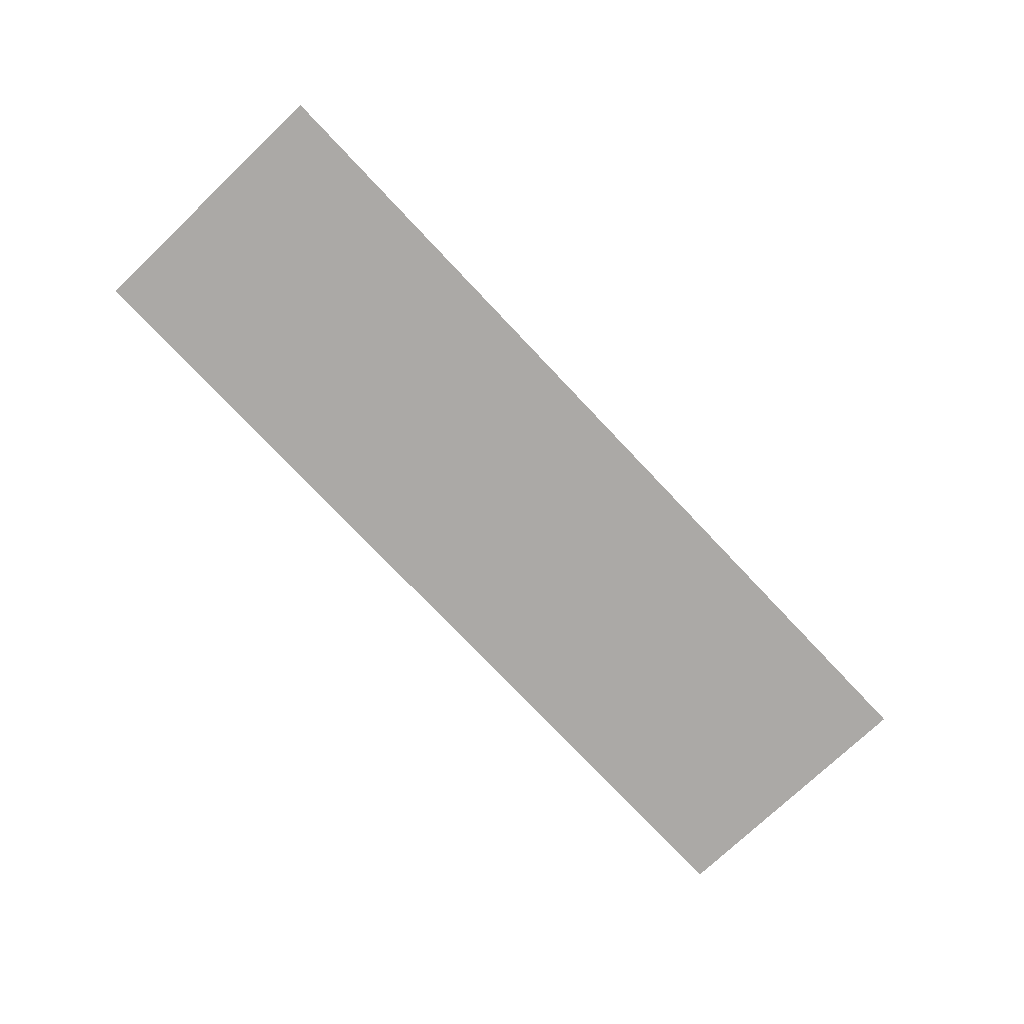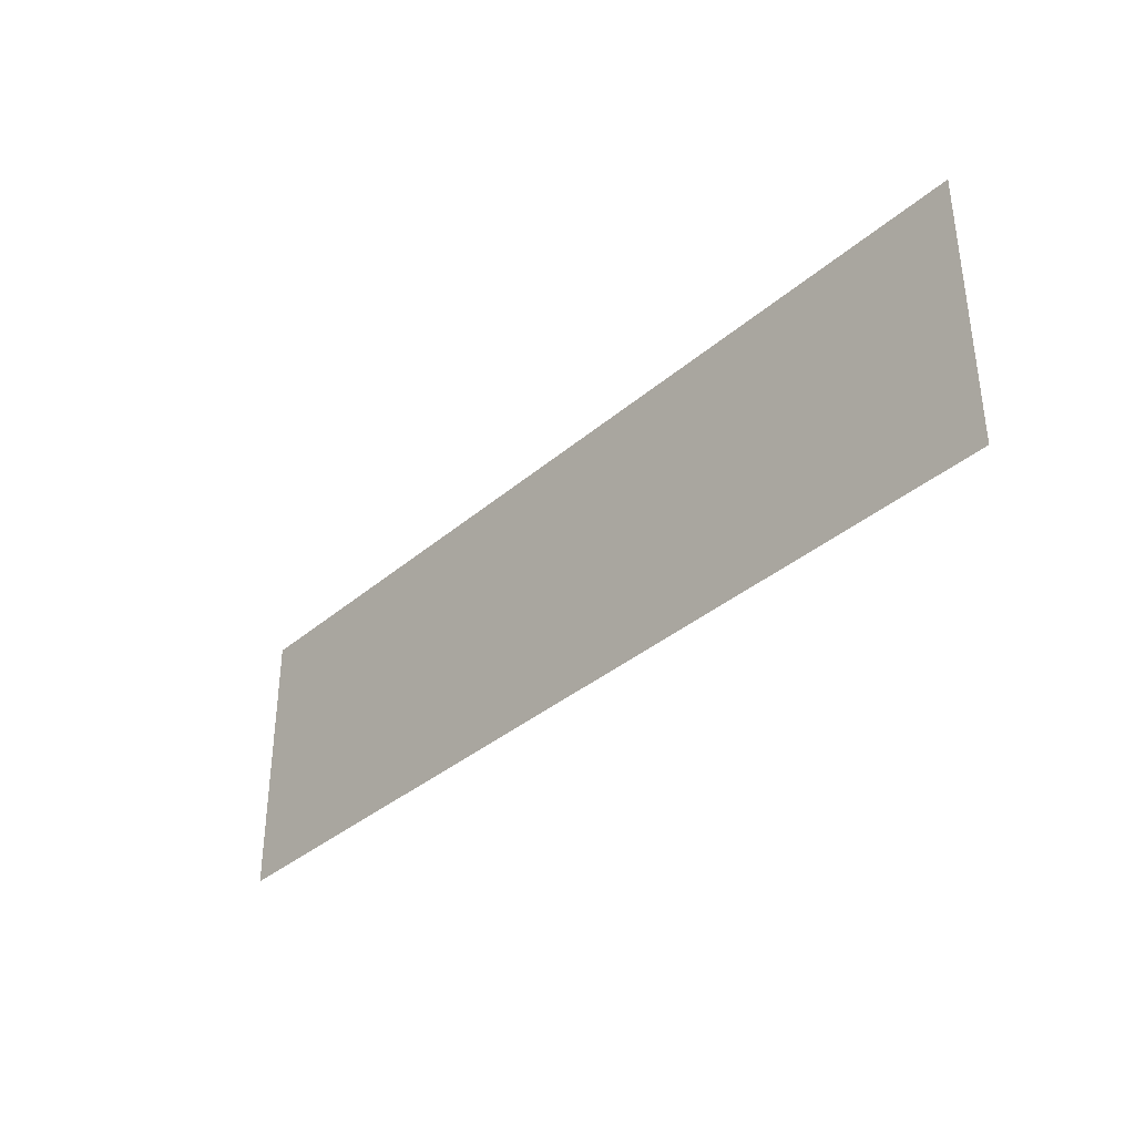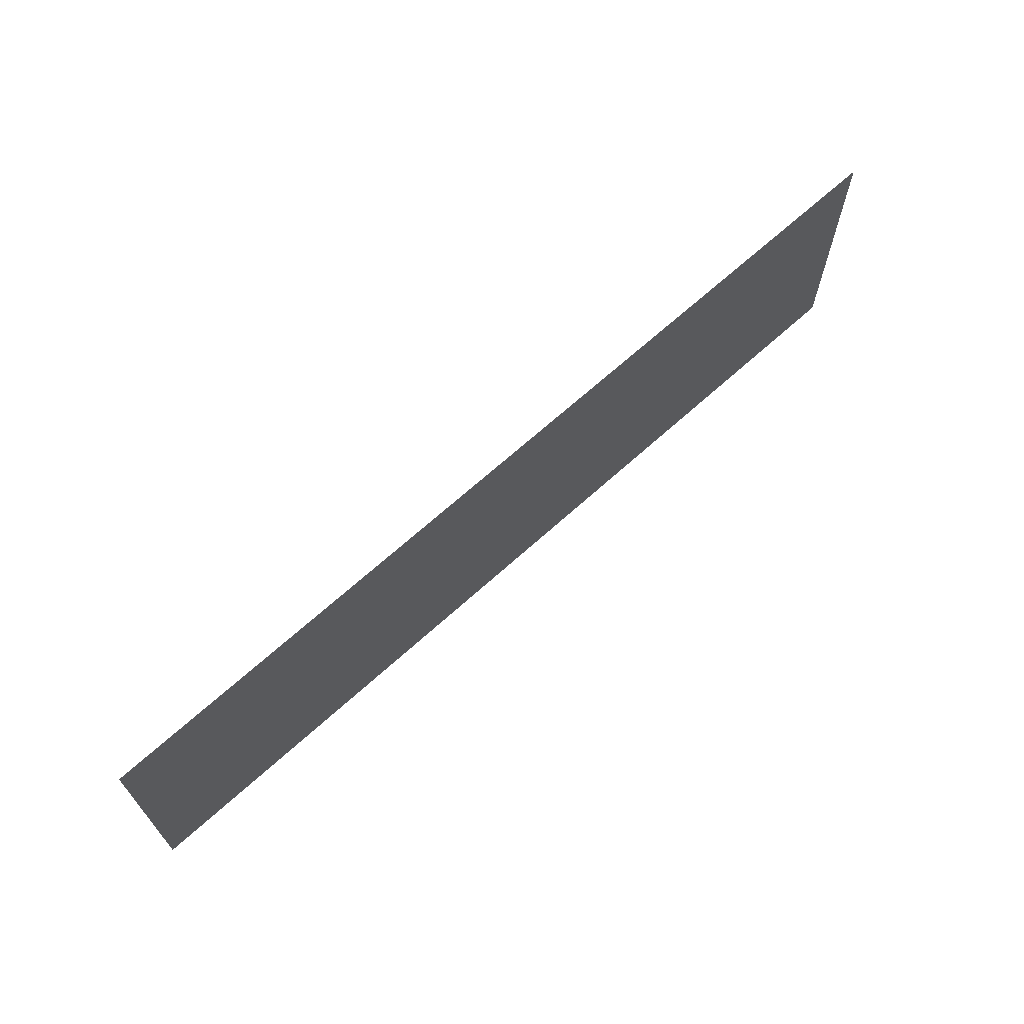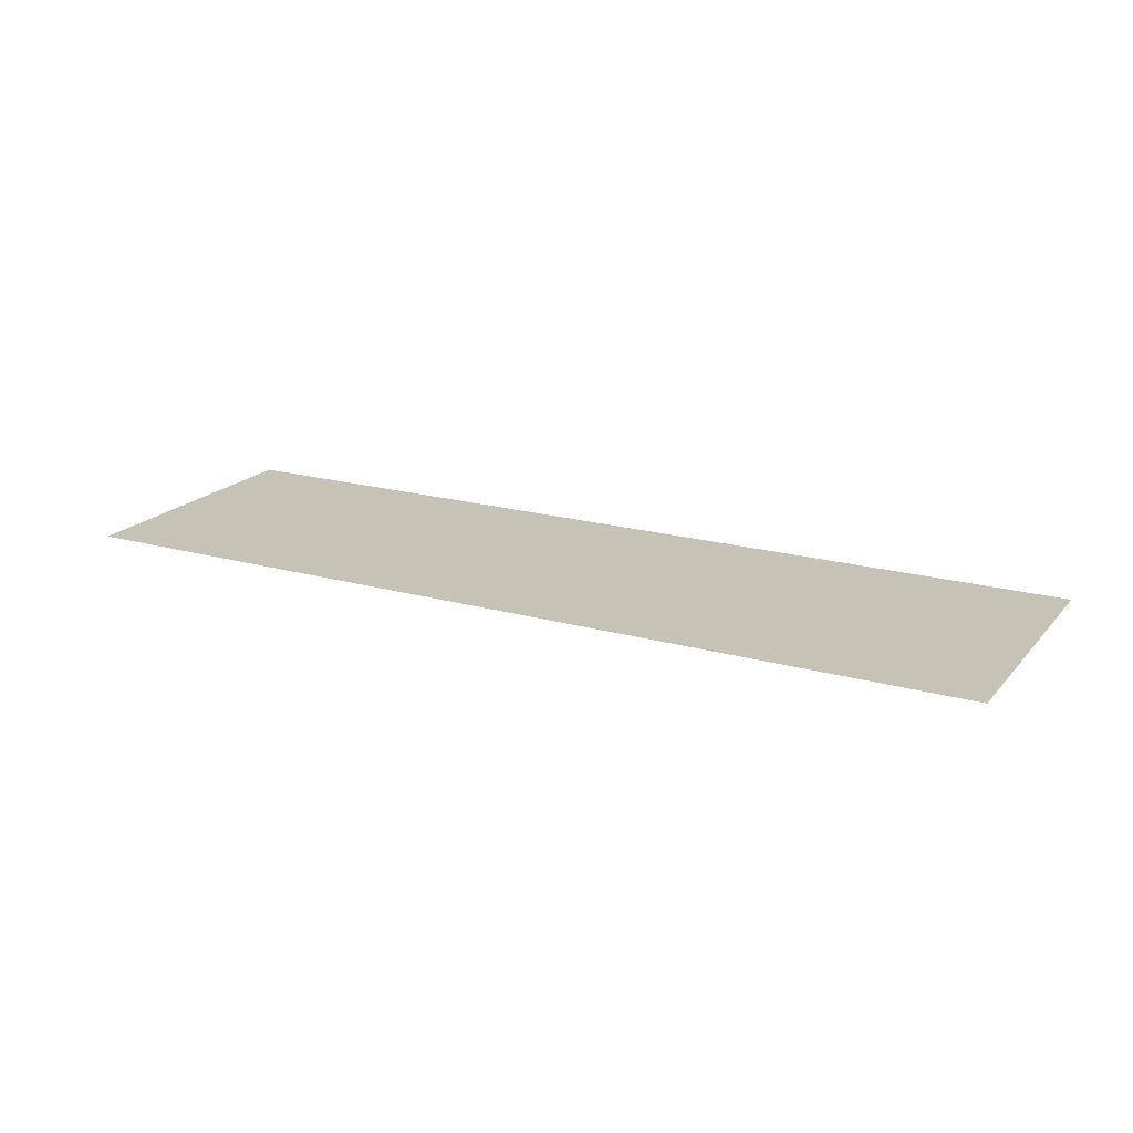
<metadata>
{"format":"obj","ext":"obj","renderer":"f3d","projection":"perspective","resolution":1024,"background":"white","views":[{"elev":-75.5,"azim":133.4,"up":"+Y"},{"elev":-35.9,"azim":-131.8,"up":"+Z"},{"elev":67.1,"azim":-42.3,"up":"+Z"},{"elev":19.2,"azim":28.0,"up":"+Y"}]}
</metadata>
<code>
g FloorAOmesh(Clone)
v 9.5 0.0001526 -5
v 9.5 0.0001526 -6
v 10 0.0001526 -6
v 10 0.0001526 -5
v 9 0.0001526 -5
v 9 0.0001526 -6
v 8.5 0.0001526 -5
v 8.5 0.0001526 -6
v 8 0.0001526 -5
v 8 0.0001526 -6
v 7.5 0.0001526 -5
v 7.5 0.0001526 -6
v 7 0.0001526 -5
v 7 0.0001526 -6
v 6.5 0.0001526 -5
v 6.5 0.0001526 -6
v 6 0.0001526 -5
v 6 0.0001526 -6
v 5.5 0.0001526 -5
v 5.5 0.0001526 -6
v 5 0.0001526 -5
v 5 0.0001526 -6
v 4.5 0.0001526 -5
v 4.5 0.0001526 -6
v 4 0.0001526 -5
v 4 0.0001526 -6
v 3.5 0.0001526 -5
v 3.5 0.0001526 -6
v 3 0.0001526 -5
v 3 0.0001526 -6
v 2.5 0.0001526 -5
v 2.5 0.0001526 -6
v 2 0.0001526 -5
v 2 0.0001526 -6
v 1.5 0.0001526 -5
v 1.5 0.0001526 -6
v 0.9999 0.0001526 -5
v 0.9999 0.0001526 -6
v 0.5 0.0001526 -5
v 0.5 0.0001526 -6
v -0.0001526 0.0001526 -5
v -0.0001526 0.0001526 -6
v -0.5 0.0001526 -5
v -0.5 0.0001526 -6
v -0.9999 0.0001526 -5
v -0.9999 0.0001526 -6
v -1.5 0.0001526 -5
v -1.5 0.0001526 -6
v -2 0.0001526 -5
v -2 0.0001526 -6
v -2.5 0.0001526 -5
v -2.5 0.0001526 -6
v -3 0.0001526 -5
v -3 0.0001526 -6
v -3.5 0.0001526 -5
v -3.5 0.0001526 -6
v -4 0.0001526 -5
v -4 0.0001526 -6
v -4.5 0.0001526 -5
v -4.5 0.0001526 -6
v -5 0.0001526 -5
v -5 0.0001526 -6
v -5.5 0.0001526 -5
v -5.5 0.0001526 -6
v -6 0.0001526 -5
v -6 0.0001526 -6
v -6.5 0.0001526 -5
v -6.5 0.0001526 -6
v -7 0.0001526 -5
v -7 0.0001526 -6
v -7.5 0.0001526 -5
v -7.5 0.0001526 -6
v -8 0.0001526 -5
v -8 0.0001526 -6
v -8.5 0.0001526 -5
v -8.5 0.0001526 -6
v -9 0.0001526 -5
v -9 0.0001526 -6
v -9.5 0.0001526 -5
v -9.5 0.0001526 -6
v -10 0.0001526 -5
v -10 0.0001526 -6
v -7 0.0001526 -4
v -6.5 0.0001526 -4
v -6 0.0001526 -4
v -5.5 0.0001526 -4
v -5 0.0001526 -4
v -4.5 0.0001526 -4
v -4 0.0001526 -4
v -3.5 0.0001526 -4
v -3 0.0001526 -4
v -2.5 0.0001526 -4
v -2 0.0001526 -4
v -1.5 0.0001526 -4
v -0.9999 0.0001526 -4
v -0.5 0.0001526 -4
v -0.0001526 0.0001526 -4
v 0.5 0.0001526 -4
v 0.9999 0.0001526 -4
v 1.5 0.0001526 -4
v 2 0.0001526 -4
v 2.5 0.0001526 -4
v 3 0.0001526 -4
v 3.5 0.0001526 -4
v 4 0.0001526 -4
v 4.5 0.0001526 -4
v 5 0.0001526 -4
v 5.5 0.0001526 -4
v 6 0.0001526 -4
v 6.5 0.0001526 -4
v 7 0.0001526 -4
v 7.5 0.0001526 -4
v 8 0.0001526 -4
v 8.5 0.0001526 -4
v 9 0.0001526 -4
v 9.5 0.0001526 -4
v 9 0.0001526 -3
v 9.5 0.0001526 -3
v 9 0.0001526 -2
v 9.5 0.0001526 -2
v 9 0.0001526 -0.9999
v 9.5 0.0001526 -0.9999
v 9 0.0001526 0.0001526
v 9.5 0.0001526 0.0001526
v 8.5 0.0001526 0.0001526
v 8.5 0.0001526 -0.9999
v 8.5 0.0001526 -2
v 8.5 0.0001526 -3
v 8 0.0001526 0.0001526
v 8 0.0001526 -0.9999
v 8 0.0001526 -2
v 8 0.0001526 -3
v 7.5 0.0001526 0.0001526
v 7.5 0.0001526 -0.9999
v 7.5 0.0001526 -2
v 7.5 0.0001526 -3
v 7 0.0001526 0.0001526
v 7 0.0001526 -0.9999
v 7 0.0001526 -2
v 7 0.0001526 -3
v 6.5 0.0001526 0.0001526
v 6.5 0.0001526 -0.9999
v 6.5 0.0001526 -2
v 6.5 0.0001526 -3
v 6 0.0001526 0.0001526
v 6 0.0001526 -0.9999
v 6 0.0001526 -2
v 6 0.0001526 -3
v 5.5 0.0001526 0.0001526
v 5.5 0.0001526 -0.9999
v 5.5 0.0001526 -2
v 5.5 0.0001526 -3
v 5 0.0001526 0.0001526
v 5 0.0001526 -0.9999
v 5 0.0001526 -2
v 5 0.0001526 -3
v 4.5 0.0001526 0.0001526
v 4.5 0.0001526 -0.9999
v 4.5 0.0001526 -2
v 4.5 0.0001526 -3
v 4 0.0001526 0.0001526
v 4 0.0001526 -0.9999
v 4 0.0001526 -2
v 4 0.0001526 -3
v 3.5 0.0001526 0.0001526
v 3.5 0.0001526 -0.9999
v 3.5 0.0001526 -2
v 3.5 0.0001526 -3
v 3 0.0001526 0.0001526
v 3 0.0001526 -0.9999
v 3 0.0001526 -2
v 3 0.0001526 -3
v 2.5 0.0001526 0.0001526
v 2.5 0.0001526 -0.9999
v 2.5 0.0001526 -2
v 2.5 0.0001526 -3
v 2 0.0001526 0.0001526
v 2 0.0001526 -0.9999
v 2 0.0001526 -2
v 2 0.0001526 -3
v 1.5 0.0001526 0.0001526
v 1.5 0.0001526 -0.9999
v 1.5 0.0001526 -2
v 1.5 0.0001526 -3
v 0.9999 0.0001526 0.0001526
v 0.9999 0.0001526 -0.9999
v 0.9999 0.0001526 -2
v 0.9999 0.0001526 -3
v 0.5 0.0001526 0.0001526
v 0.5 0.0001526 -0.9999
v 0.5 0.0001526 -2
v 0.5 0.0001526 -3
v -0.0001526 0.0001526 0.0001526
v -0.0001526 0.0001526 -0.9999
v -0.0001526 0.0001526 -2
v -0.0001526 0.0001526 -3
v -0.5 0.0001526 0.0001526
v -0.5 0.0001526 -0.9999
v -0.5 0.0001526 -2
v -0.5 0.0001526 -3
v -0.9999 0.0001526 0.0001526
v -0.9999 0.0001526 -0.9999
v -0.9999 0.0001526 -2
v -0.9999 0.0001526 -3
v -1.5 0.0001526 0.0001526
v -1.5 0.0001526 -0.9999
v -1.5 0.0001526 -2
v -1.5 0.0001526 -3
v -2 0.0001526 0.0001526
v -2 0.0001526 -0.9999
v -2 0.0001526 -2
v -2 0.0001526 -3
v -2.5 0.0001526 0.0001526
v -2.5 0.0001526 -0.9999
v -2.5 0.0001526 -2
v -2.5 0.0001526 -3
v -3 0.0001526 0.0001526
v -3 0.0001526 -0.9999
v -3 0.0001526 -2
v -3 0.0001526 -3
v -3.5 0.0001526 0.0001526
v -3.5 0.0001526 -0.9999
v -3.5 0.0001526 -2
v -3.5 0.0001526 -3
v -4 0.0001526 0.0001526
v -4 0.0001526 -0.9999
v -4 0.0001526 -2
v -4 0.0001526 -3
v -4.5 0.0001526 0.0001526
v -4.5 0.0001526 -0.9999
v -4.5 0.0001526 -2
v -4.5 0.0001526 -3
v -5 0.0001526 0.0001526
v -5 0.0001526 -0.9999
v -5 0.0001526 -2
v -5 0.0001526 -3
v -5.5 0.0001526 0.0001526
v -5.5 0.0001526 -0.9999
v -5.5 0.0001526 -2
v -5.5 0.0001526 -3
v -6 0.0001526 0.0001526
v -6 0.0001526 -0.9999
v -6 0.0001526 -2
v -6 0.0001526 -3
v -6.5 0.0001526 0.0001526
v -6.5 0.0001526 -0.9999
v -6.5 0.0001526 -2
v -6.5 0.0001526 -3
v -7 0.0001526 0.0001526
v -7 0.0001526 -0.9999
v -7 0.0001526 -2
v -7 0.0001526 -3
v -7.5 0.0001526 0.0001526
v -7.5 0.0001526 -0.9999
v -7.5 0.0001526 -2
v -7.5 0.0001526 -3
v -7.5 0.0001526 -4
v -8 0.0001526 0.0001526
v -8 0.0001526 -0.9999
v -8 0.0001526 -2
v -8 0.0001526 -3
v -8 0.0001526 -4
v -8.5 0.0001526 0.0001526
v -8.5 0.0001526 -0.9999
v -8.5 0.0001526 -2
v -8.5 0.0001526 -3
v -8.5 0.0001526 -4
v -9 0.0001526 0.0001526
v -9 0.0001526 -0.9999
v -9 0.0001526 -2
v -9 0.0001526 -3
v -9 0.0001526 -4
v -9.5 0.0001526 0.0001526
v -9.5 0.0001526 -0.9999
v -9.5 0.0001526 -2
v -9.5 0.0001526 -3
v -9.5 0.0001526 -4
v -10 0.0001526 0.0001526
v -10 0.0001526 -0.9999
v -10 0.0001526 -2
v -10 0.0001526 -3
v -10 0.0001526 -4
v 10 0.0001526 -0.9999
v 10 0.0001526 0.0001526
v 10 0.0001526 -2
v 10 0.0001526 -3
v 10 0.0001526 -4
g FloorAOmesh(Clone)_0
f 3 2 1
f 4 3 1
f 1 2 5
f 2 6 5
f 5 6 7
f 6 8 7
f 7 8 9
f 8 10 9
f 9 10 11
f 10 12 11
f 11 12 13
f 12 14 13
f 13 14 15
f 14 16 15
f 15 16 17
f 16 18 17
f 17 18 19
f 18 20 19
f 19 20 21
f 20 22 21
f 21 22 23
f 22 24 23
f 23 24 25
f 24 26 25
f 25 26 27
f 26 28 27
f 27 28 29
f 28 30 29
f 29 30 31
f 30 32 31
f 31 32 33
f 32 34 33
f 33 34 35
f 34 36 35
f 35 36 37
f 36 38 37
f 37 38 39
f 38 40 39
f 39 40 41
f 40 42 41
f 41 42 43
f 42 44 43
f 43 44 45
f 44 46 45
f 45 46 47
f 46 48 47
f 47 48 49
f 48 50 49
f 49 50 51
f 50 52 51
f 51 52 53
f 52 54 53
f 53 54 55
f 54 56 55
f 55 56 57
f 56 58 57
f 57 58 59
f 58 60 59
f 59 60 61
f 60 62 61
f 61 62 63
f 62 64 63
f 63 64 65
f 64 66 65
f 65 66 67
f 66 68 67
f 67 68 69
f 68 70 69
f 69 70 71
f 70 72 71
f 71 72 73
f 72 74 73
f 73 74 75
f 74 76 75
f 75 76 77
f 76 78 77
f 77 78 79
f 78 80 79
f 79 80 81
f 80 82 81
f 67 69 83
f 84 67 83
f 65 67 84
f 85 65 84
f 63 65 85
f 86 63 85
f 61 63 86
f 87 61 86
f 59 61 87
f 88 59 87
f 57 59 88
f 89 57 88
f 55 57 89
f 90 55 89
f 53 55 90
f 91 53 90
f 51 53 91
f 92 51 91
f 49 51 92
f 93 49 92
f 47 49 93
f 94 47 93
f 45 47 94
f 95 45 94
f 43 45 95
f 96 43 95
f 41 43 96
f 97 41 96
f 39 41 97
f 98 39 97
f 37 39 98
f 99 37 98
f 35 37 99
f 100 35 99
f 33 35 100
f 101 33 100
f 31 33 101
f 102 31 101
f 29 31 102
f 103 29 102
f 27 29 103
f 104 27 103
f 25 27 104
f 105 25 104
f 23 25 105
f 106 23 105
f 21 23 106
f 107 21 106
f 19 21 107
f 108 19 107
f 17 19 108
f 109 17 108
f 15 17 109
f 110 15 109
f 13 15 110
f 111 13 110
f 11 13 111
f 112 11 111
f 9 11 112
f 113 9 112
f 7 9 113
f 114 7 113
f 5 7 114
f 115 5 114
f 1 5 115
f 116 1 115
f 116 115 117
f 118 116 117
f 118 117 119
f 120 118 119
f 120 119 121
f 122 120 121
f 122 121 123
f 124 122 123
f 123 121 125
f 121 126 125
f 121 119 126
f 119 127 126
f 119 117 127
f 117 128 127
f 117 115 128
f 115 114 128
f 125 126 129
f 126 130 129
f 126 127 130
f 127 131 130
f 127 128 131
f 128 132 131
f 128 114 132
f 114 113 132
f 129 130 133
f 130 134 133
f 130 131 134
f 131 135 134
f 131 132 135
f 132 136 135
f 132 113 136
f 113 112 136
f 133 134 137
f 134 138 137
f 134 135 138
f 135 139 138
f 135 136 139
f 136 140 139
f 136 112 140
f 112 111 140
f 137 138 141
f 138 142 141
f 138 139 142
f 139 143 142
f 139 140 143
f 140 144 143
f 140 111 144
f 111 110 144
f 141 142 145
f 142 146 145
f 142 143 146
f 143 147 146
f 143 144 147
f 144 148 147
f 144 110 148
f 110 109 148
f 145 146 149
f 146 150 149
f 146 147 150
f 147 151 150
f 147 148 151
f 148 152 151
f 148 109 152
f 109 108 152
f 149 150 153
f 150 154 153
f 150 151 154
f 151 155 154
f 151 152 155
f 152 156 155
f 152 108 156
f 108 107 156
f 153 154 157
f 154 158 157
f 154 155 158
f 155 159 158
f 155 156 159
f 156 160 159
f 156 107 160
f 107 106 160
f 157 158 161
f 158 162 161
f 158 159 162
f 159 163 162
f 159 160 163
f 160 164 163
f 160 106 164
f 106 105 164
f 161 162 165
f 162 166 165
f 162 163 166
f 163 167 166
f 163 164 167
f 164 168 167
f 164 105 168
f 105 104 168
f 165 166 169
f 166 170 169
f 166 167 170
f 167 171 170
f 167 168 171
f 168 172 171
f 168 104 172
f 104 103 172
f 169 170 173
f 170 174 173
f 170 171 174
f 171 175 174
f 171 172 175
f 172 176 175
f 172 103 176
f 103 102 176
f 173 174 177
f 174 178 177
f 174 175 178
f 175 179 178
f 175 176 179
f 176 180 179
f 176 102 180
f 102 101 180
f 177 178 181
f 178 182 181
f 178 179 182
f 179 183 182
f 179 180 183
f 180 184 183
f 180 101 184
f 101 100 184
f 181 182 185
f 182 186 185
f 182 183 186
f 183 187 186
f 183 184 187
f 184 188 187
f 184 100 188
f 100 99 188
f 185 186 189
f 186 190 189
f 186 187 190
f 187 191 190
f 187 188 191
f 188 192 191
f 188 99 192
f 99 98 192
f 189 190 193
f 190 194 193
f 190 191 194
f 191 195 194
f 191 192 195
f 192 196 195
f 192 98 196
f 98 97 196
f 193 194 197
f 194 198 197
f 194 195 198
f 195 199 198
f 195 196 199
f 196 200 199
f 196 97 200
f 97 96 200
f 197 198 201
f 198 202 201
f 198 199 202
f 199 203 202
f 199 200 203
f 200 204 203
f 200 96 204
f 96 95 204
f 201 202 205
f 202 206 205
f 202 203 206
f 203 207 206
f 203 204 207
f 204 208 207
f 204 95 208
f 95 94 208
f 205 206 209
f 206 210 209
f 206 207 210
f 207 211 210
f 207 208 211
f 208 212 211
f 208 94 212
f 94 93 212
f 209 210 213
f 210 214 213
f 210 211 214
f 211 215 214
f 211 212 215
f 212 216 215
f 212 93 216
f 93 92 216
f 213 214 217
f 214 218 217
f 214 215 218
f 215 219 218
f 215 216 219
f 216 220 219
f 216 92 220
f 92 91 220
f 217 218 221
f 218 222 221
f 218 219 222
f 219 223 222
f 219 220 223
f 220 224 223
f 220 91 224
f 91 90 224
f 221 222 225
f 222 226 225
f 222 223 226
f 223 227 226
f 223 224 227
f 224 228 227
f 224 90 228
f 90 89 228
f 225 226 229
f 226 230 229
f 226 227 230
f 227 231 230
f 227 228 231
f 228 232 231
f 228 89 232
f 89 88 232
f 229 230 233
f 230 234 233
f 230 231 234
f 231 235 234
f 231 232 235
f 232 236 235
f 232 88 236
f 88 87 236
f 233 234 237
f 234 238 237
f 234 235 238
f 235 239 238
f 235 236 239
f 236 240 239
f 236 87 240
f 87 86 240
f 237 238 241
f 238 242 241
f 238 239 242
f 239 243 242
f 239 240 243
f 240 244 243
f 240 86 244
f 86 85 244
f 241 242 245
f 242 246 245
f 242 243 246
f 243 247 246
f 243 244 247
f 244 248 247
f 244 85 248
f 85 84 248
f 245 246 249
f 246 250 249
f 246 247 250
f 247 251 250
f 247 248 251
f 248 252 251
f 248 84 252
f 84 83 252
f 249 250 253
f 250 254 253
f 250 251 254
f 251 255 254
f 251 252 255
f 252 256 255
f 252 83 256
f 83 257 256
f 83 69 257
f 69 71 257
f 253 254 258
f 254 259 258
f 254 255 259
f 255 260 259
f 255 256 260
f 256 261 260
f 256 257 261
f 257 262 261
f 257 71 262
f 71 73 262
f 258 259 263
f 259 264 263
f 259 260 264
f 260 265 264
f 260 261 265
f 261 266 265
f 261 262 266
f 262 267 266
f 262 73 267
f 73 75 267
f 263 264 268
f 264 269 268
f 264 265 269
f 265 270 269
f 265 266 270
f 266 271 270
f 266 267 271
f 267 272 271
f 267 75 272
f 75 77 272
f 268 269 273
f 269 274 273
f 269 270 274
f 270 275 274
f 270 271 275
f 271 276 275
f 271 272 276
f 272 277 276
f 272 77 277
f 77 79 277
f 273 274 278
f 274 279 278
f 274 275 279
f 275 280 279
f 275 276 280
f 276 281 280
f 276 277 281
f 277 282 281
f 277 79 282
f 79 81 282
f 283 122 124
f 284 283 124
f 283 285 122
f 285 120 122
f 285 286 120
f 286 118 120
f 286 287 118
f 287 116 118
f 287 4 116
f 4 1 116

</code>
